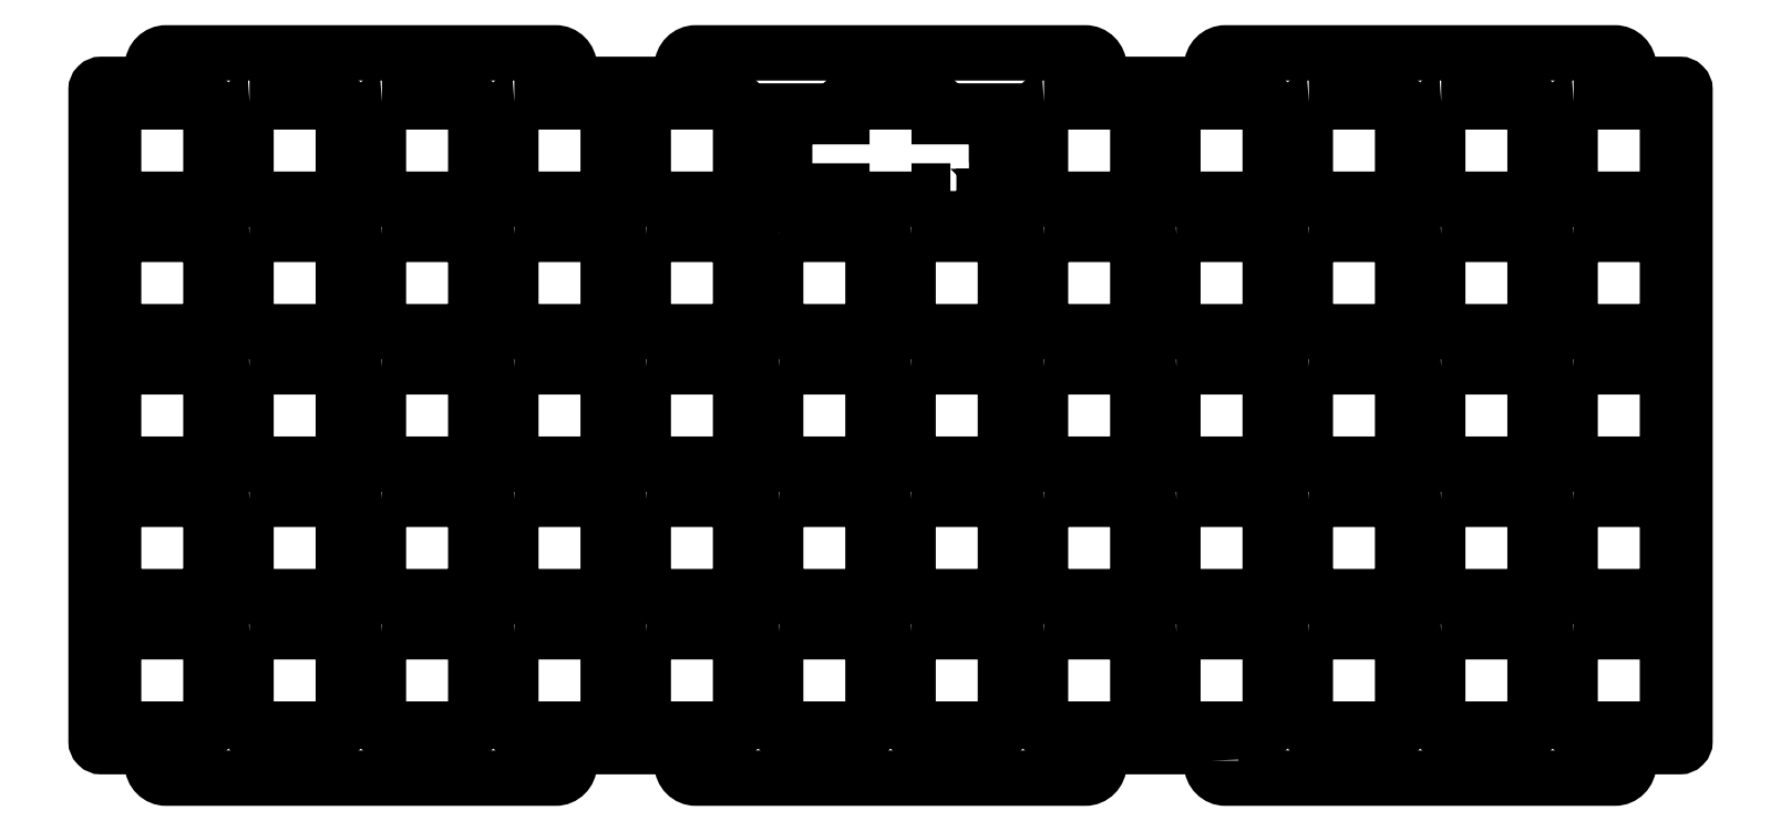
<metadata>
{"format":"dxf","ext":"dxf","renderer":"ezdxf+matplotlib","layout":"modelspace","background":"white","min_lineweight":24,"dpi":150}
</metadata>
<code>
0
SECTION
2
ENTITIES
0
LWPOLYLINE
8
0
90
8
70
1
43
0
10
-111.3
20
-31.1
42
0.4142
10
-111.8
20
-31.6
10
-111.8
20
-44.6
42
0.4142
10
-111.3
20
-45.1
10
-98.27
20
-45.1
42
0.4142
10
-97.78
20
-44.6
10
-97.77
20
-31.6
42
0.4142
10
-98.27
20
-31.1
0
LWPOLYLINE
8
0
90
8
70
1
43
0
10
41.13
20
7
42
0.4142
10
40.63
20
6.5
10
40.63
20
-6.5
42
0.4142
10
41.13
20
-7
10
54.13
20
-7
42
0.4142
10
54.63
20
-6.5
10
54.63
20
6.5
42
0.4142
10
54.13
20
7
0
LWPOLYLINE
8
0
90
8
70
1
43
0
10
98.28
20
-31.1
42
0.4142
10
97.78
20
-31.6
10
97.78
20
-44.6
42
0.4142
10
98.28
20
-45.1
10
111.3
20
-45.1
42
0.4142
10
111.8
20
-44.6
10
111.8
20
-31.6
42
0.4142
10
111.3
20
-31.1
0
LWPOLYLINE
8
0
90
8
70
1
43
0
10
22.08
20
-31.1
42
0.4142
10
21.58
20
-31.6
10
21.58
20
-44.6
42
0.4142
10
22.08
20
-45.1
10
35.08
20
-45.1
42
0.4142
10
35.58
20
-44.6
10
35.58
20
-31.6
42
0.4142
10
35.08
20
-31.1
0
LWPOLYLINE
8
0
90
8
70
1
43
0
10
98.28
20
-12.05
42
0.4142
10
97.78
20
-12.55
10
97.78
20
-25.55
42
0.4142
10
98.28
20
-26.05
10
111.3
20
-26.05
42
0.4142
10
111.8
20
-25.55
10
111.8
20
-12.55
42
0.4142
10
111.3
20
-12.05
0
LWPOLYLINE
8
0
90
8
70
1
43
0
10
22.07
20
45.1
42
0.4142
10
21.57
20
44.6
10
21.57
20
31.6
42
0.4142
10
22.07
20
31.1
10
35.07
20
31.1
42
0.4142
10
35.57
20
31.6
10
35.57
20
44.6
42
0.4142
10
35.07
20
45.1
0
LWPOLYLINE
8
0
90
8
70
1
43
0
10
-16.02
20
-31.1
42
0.4142
10
-16.52
20
-31.6
10
-16.52
20
-44.6
42
0.4142
10
-16.02
20
-45.1
10
-3.025
20
-45.1
42
0.4142
10
-2.525
20
-44.6
10
-2.525
20
-31.6
42
0.4142
10
-3.025
20
-31.1
0
LWPOLYLINE
8
0
90
8
70
1
43
0
10
60.18
20
-12.05
42
0.4142
10
59.68
20
-12.55
10
59.68
20
-25.55
42
0.4142
10
60.18
20
-26.05
10
73.18
20
-26.05
42
0.4142
10
73.68
20
-25.55
10
73.68
20
-12.55
42
0.4142
10
73.18
20
-12.05
0
LWPOLYLINE
8
0
90
8
70
1
43
0
10
-16.02
20
7
42
0.4142
10
-16.52
20
6.5
10
-16.52
20
-6.5
42
0.4142
10
-16.02
20
-7
10
-3.025
20
-7
42
0.4142
10
-2.525
20
-6.5
10
-2.525
20
6.5
42
0.4142
10
-3.025
20
7
0
LWPOLYLINE
8
0
90
8
70
1
43
0
10
-35.08
20
45.1
42
0.4142
10
-35.58
20
44.6
10
-35.58
20
31.6
42
0.4142
10
-35.08
20
31.1
10
-22.08
20
31.1
42
0.4142
10
-21.58
20
31.6
10
-21.58
20
44.6
42
0.4142
10
-22.08
20
45.1
0
LWPOLYLINE
8
0
90
8
70
1
43
0
10
41.13
20
-31.1
42
0.4142
10
40.63
20
-31.6
10
40.63
20
-44.6
42
0.4142
10
41.13
20
-45.1
10
54.13
20
-45.1
42
0.4142
10
54.63
20
-44.6
10
54.63
20
-31.6
42
0.4142
10
54.13
20
-31.1
0
LWPOLYLINE
8
0
90
8
70
1
43
0
10
-73.17
20
-31.1
42
0.4142
10
-73.67
20
-31.6
10
-73.67
20
-44.6
42
0.4142
10
-73.17
20
-45.1
10
-60.17
20
-45.1
42
0.4142
10
-59.68
20
-44.6
10
-59.67
20
-31.6
42
0.4142
10
-60.17
20
-31.1
0
LWPOLYLINE
8
0
90
8
70
1
43
0
10
60.18
20
-31.1
42
0.4142
10
59.68
20
-31.6
10
59.68
20
-44.6
42
0.4142
10
60.18
20
-45.1
10
73.18
20
-45.1
42
0.4142
10
73.68
20
-44.6
10
73.68
20
-31.6
42
0.4142
10
73.18
20
-31.1
0
LWPOLYLINE
8
0
90
8
70
1
43
0
10
79.23
20
7
42
0.4142
10
78.73
20
6.5
10
78.73
20
-6.5
42
0.4142
10
79.23
20
-7
10
92.23
20
-7
42
0.4142
10
92.73
20
-6.5
10
92.73
20
6.5
42
0.4142
10
92.23
20
7
0
LWPOLYLINE
8
0
90
8
70
1
43
0
10
-54.12
20
-31.1
42
0.4142
10
-54.62
20
-31.6
10
-54.62
20
-44.6
42
0.4142
10
-54.12
20
-45.1
10
-41.13
20
-45.1
42
0.4142
10
-40.63
20
-44.6
10
-40.62
20
-31.6
42
0.4142
10
-41.13
20
-31.1
0
LWPOLYLINE
8
0
90
8
70
1
43
0
10
79.23
20
-31.1
42
0.4142
10
78.73
20
-31.6
10
78.73
20
-44.6
42
0.4142
10
79.23
20
-45.1
10
92.23
20
-45.1
42
0.4142
10
92.73
20
-44.6
10
92.73
20
-31.6
42
0.4142
10
92.23
20
-31.1
0
LWPOLYLINE
8
0
90
8
70
1
43
0
10
22.08
20
7
42
0.4142
10
21.58
20
6.5
10
21.58
20
-6.5
42
0.4142
10
22.08
20
-7
10
35.08
20
-7
42
0.4142
10
35.58
20
-6.5
10
35.58
20
6.5
42
0.4142
10
35.08
20
7
0
LWPOLYLINE
8
0
90
8
70
1
43
0
10
-73.17
20
26.05
42
0.4142
10
-73.67
20
25.55
10
-73.67
20
12.55
42
0.4142
10
-73.17
20
12.05
10
-60.17
20
12.05
42
0.4142
10
-59.68
20
12.55
10
-59.67
20
25.55
42
0.4142
10
-60.17
20
26.05
0
LWPOLYLINE
8
0
90
40
70
1
43
0
10
8.611
20
32.28
10
7
20
32.28
10
7
20
31.6
42
-0.4142
10
6.5
20
31.1
10
-6.5
20
31.1
42
-0.4142
10
-7
20
31.6
10
-7
20
32.28
10
-8.611
20
32.28
10
-8.611
20
31.5
10
-10.41
20
31.5
10
-10.41
20
30.33
10
-13.46
20
30.33
10
-13.46
20
31.5
10
-15.27
20
31.5
10
-15.27
20
37.59
10
-16.13
20
37.59
10
-16.13
20
40.39
10
-15.27
20
40.39
10
-15.27
20
43.79
10
-8.611
20
43.79
10
-8.611
20
42.98
10
-7
20
42.98
10
-7
20
44.6
42
-0.4142
10
-6.5
20
45.1
10
6.5
20
45.1
42
-0.4142
10
7
20
44.6
10
7
20
42.98
10
8.611
20
42.98
10
8.611
20
43.79
10
15.27
20
43.79
10
15.27
20
40.39
10
16.13
20
40.39
10
16.13
20
37.59
10
15.27
20
37.59
10
15.27
20
31.5
10
13.46
20
31.5
10
13.46
20
30.33
10
10.41
20
30.33
10
10.41
20
31.5
10
8.611
20
31.5
0
LWPOLYLINE
8
0
90
8
70
1
43
0
10
-35.07
20
7
42
0.4142
10
-35.57
20
6.5
10
-35.57
20
-6.5
42
0.4142
10
-35.07
20
-7
10
-22.07
20
-7
42
0.4142
10
-21.57
20
-6.5
10
-21.57
20
6.5
42
0.4142
10
-22.07
20
7
0
LWPOLYLINE
8
0
90
8
70
1
43
0
10
60.18
20
26.05
42
0.4142
10
59.68
20
25.55
10
59.68
20
12.55
42
0.4142
10
60.18
20
12.05
10
73.18
20
12.05
42
0.4142
10
73.68
20
12.55
10
73.68
20
25.55
42
0.4142
10
73.18
20
26.05
0
LWPOLYLINE
8
0
90
8
70
1
43
0
10
-35.07
20
26.05
42
0.4142
10
-35.57
20
25.55
10
-35.57
20
12.55
42
0.4142
10
-35.07
20
12.05
10
-22.07
20
12.05
42
0.4142
10
-21.58
20
12.55
10
-21.57
20
25.55
42
0.4142
10
-22.07
20
26.05
0
LWPOLYLINE
8
0
90
8
70
1
43
0
10
-73.17
20
7
42
0.4142
10
-73.67
20
6.5
10
-73.67
20
-6.5
42
0.4142
10
-73.17
20
-7
10
-60.18
20
-7
42
0.4142
10
-59.67
20
-6.5
10
-59.67
20
6.5
42
0.4142
10
-60.17
20
7
0
LWPOLYLINE
8
0
90
8
70
1
43
0
10
-111.3
20
-12.05
42
0.4142
10
-111.8
20
-12.55
10
-111.8
20
-25.55
42
0.4142
10
-111.3
20
-26.05
10
-98.27
20
-26.05
42
0.4142
10
-97.78
20
-25.55
10
-97.77
20
-12.55
42
0.4142
10
-98.27
20
-12.05
0
LWPOLYLINE
8
0
90
8
70
1
43
0
10
-111.3
20
7
42
0.4142
10
-111.8
20
6.5
10
-111.8
20
-6.5
42
0.4142
10
-111.3
20
-7
10
-98.27
20
-7
42
0.4142
10
-97.77
20
-6.5
10
-97.77
20
6.5
42
0.4142
10
-98.27
20
7
0
LWPOLYLINE
8
0
90
8
70
1
43
0
10
60.18
20
45.1
42
0.4142
10
59.68
20
44.6
10
59.68
20
31.6
42
0.4142
10
60.18
20
31.1
10
73.18
20
31.1
42
0.4142
10
73.68
20
31.6
10
73.68
20
44.6
42
0.4142
10
73.18
20
45.1
0
LWPOLYLINE
8
0
90
8
70
1
43
0
10
3.025
20
26.05
42
0.4142
10
2.525
20
25.55
10
2.525
20
12.55
42
0.4142
10
3.025
20
12.05
10
16.03
20
12.05
42
0.4142
10
16.52
20
12.55
10
16.52
20
25.55
42
0.4142
10
16.03
20
26.05
0
LWPOLYLINE
8
0
90
8
70
1
43
0
10
-92.23
20
-31.1
42
0.4142
10
-92.73
20
-31.6
10
-92.72
20
-44.6
42
0.4142
10
-92.23
20
-45.1
10
-79.23
20
-45.1
42
0.4142
10
-78.73
20
-44.6
10
-78.73
20
-31.6
42
0.4142
10
-79.23
20
-31.1
0
LWPOLYLINE
8
0
90
8
70
1
43
0
10
-35.07
20
-12.05
42
0.4142
10
-35.57
20
-12.55
10
-35.57
20
-25.55
42
0.4142
10
-35.07
20
-26.05
10
-22.07
20
-26.05
42
0.4142
10
-21.58
20
-25.55
10
-21.57
20
-12.55
42
0.4142
10
-22.07
20
-12.05
0
LWPOLYLINE
8
0
90
8
70
1
43
0
10
-111.3
20
45.1
42
0.4142
10
-111.8
20
44.6
10
-111.8
20
31.6
42
0.4142
10
-111.3
20
31.1
10
-98.27
20
31.1
42
0.4142
10
-97.77
20
31.6
10
-97.77
20
44.6
42
0.4142
10
-98.27
20
45.1
0
LWPOLYLINE
8
0
90
8
70
1
43
0
10
3.025
20
-31.1
42
0.4142
10
2.525
20
-31.6
10
2.525
20
-44.6
42
0.4142
10
3.025
20
-45.1
10
16.03
20
-45.1
42
0.4142
10
16.53
20
-44.6
10
16.52
20
-31.6
42
0.4142
10
16.03
20
-31.1
0
LWPOLYLINE
8
0
90
8
70
1
43
0
10
-54.12
20
45.1
42
0.4142
10
-54.62
20
44.6
10
-54.62
20
31.6
42
0.4142
10
-54.12
20
31.1
10
-41.13
20
31.1
42
0.4142
10
-40.62
20
31.6
10
-40.62
20
44.6
42
0.4142
10
-41.13
20
45.1
0
LWPOLYLINE
8
0
90
8
70
1
43
0
10
-73.17
20
45.1
42
0.4142
10
-73.67
20
44.6
10
-73.67
20
31.6
42
0.4142
10
-73.17
20
31.1
10
-60.17
20
31.1
42
0.4142
10
-59.67
20
31.6
10
-59.67
20
44.6
42
0.4142
10
-60.17
20
45.1
0
LWPOLYLINE
8
0
90
8
70
1
43
0
10
98.28
20
7
42
0.4142
10
97.78
20
6.5
10
97.78
20
-6.5
42
0.4142
10
98.28
20
-7
10
111.3
20
-7
42
0.4142
10
111.8
20
-6.5
10
111.8
20
6.5
42
0.4142
10
111.3
20
7
0
LWPOLYLINE
8
0
90
8
70
1
43
0
10
-16.02
20
26.05
42
0.4142
10
-16.52
20
25.55
10
-16.52
20
12.55
42
0.4142
10
-16.02
20
12.05
10
-3.025
20
12.05
42
0.4142
10
-2.525
20
12.55
10
-2.525
20
25.55
42
0.4142
10
-3.025
20
26.05
0
LWPOLYLINE
8
0
90
8
70
1
43
0
10
-54.12
20
26.05
42
0.4142
10
-54.63
20
25.55
10
-54.62
20
12.55
42
0.4142
10
-54.12
20
12.05
10
-41.13
20
12.05
42
0.4142
10
-40.63
20
12.55
10
-40.62
20
25.55
42
0.4142
10
-41.13
20
26.05
0
LWPOLYLINE
8
0
90
8
70
1
43
0
10
41.13
20
45.1
42
0.4142
10
40.63
20
44.6
10
40.63
20
31.6
42
0.4142
10
41.13
20
31.1
10
54.13
20
31.1
42
0.4142
10
54.63
20
31.6
10
54.63
20
44.6
42
0.4142
10
54.13
20
45.1
0
LWPOLYLINE
8
0
90
8
70
1
43
0
10
-111.3
20
26.05
42
0.4142
10
-111.8
20
25.55
10
-111.8
20
12.55
42
0.4142
10
-111.3
20
12.05
10
-98.27
20
12.05
42
0.4142
10
-97.78
20
12.55
10
-97.77
20
25.55
42
0.4142
10
-98.27
20
26.05
0
LWPOLYLINE
8
0
90
8
70
1
43
0
10
79.23
20
26.05
42
0.4142
10
78.72
20
25.55
10
78.73
20
12.55
42
0.4142
10
79.23
20
12.05
10
92.23
20
12.05
42
0.4142
10
92.73
20
12.55
10
92.73
20
25.55
42
0.4142
10
92.23
20
26.05
0
LWPOLYLINE
8
0
90
8
70
1
43
0
10
60.18
20
7
42
0.4142
10
59.68
20
6.5
10
59.68
20
-6.5
42
0.4142
10
60.18
20
-7
10
73.18
20
-7
42
0.4142
10
73.68
20
-6.5
10
73.68
20
6.5
42
0.4142
10
73.18
20
7
0
LWPOLYLINE
8
0
90
8
70
1
43
0
10
-92.23
20
-12.05
42
0.4142
10
-92.73
20
-12.55
10
-92.72
20
-25.55
42
0.4142
10
-92.23
20
-26.05
10
-79.23
20
-26.05
42
0.4142
10
-78.73
20
-25.55
10
-78.73
20
-12.55
42
0.4142
10
-79.23
20
-12.05
0
LWPOLYLINE
8
0
90
8
70
1
43
0
10
-92.23
20
7
42
0.4142
10
-92.73
20
6.5
10
-92.72
20
-6.5
42
0.4142
10
-92.23
20
-7
10
-79.23
20
-7
42
0.4142
10
-78.73
20
-6.5
10
-78.73
20
6.5
42
0.4142
10
-79.23
20
7
0
LWPOLYLINE
8
0
90
8
70
1
43
0
10
-35.07
20
-31.1
42
0.4142
10
-35.57
20
-31.6
10
-35.57
20
-44.6
42
0.4142
10
-35.07
20
-45.1
10
-22.07
20
-45.1
42
0.4142
10
-21.57
20
-44.6
10
-21.57
20
-31.6
42
0.4142
10
-22.07
20
-31.1
0
LWPOLYLINE
8
0
90
8
70
1
43
0
10
-92.23
20
26.05
42
0.4142
10
-92.73
20
25.55
10
-92.72
20
12.55
42
0.4142
10
-92.23
20
12.05
10
-79.23
20
12.05
42
0.4142
10
-78.73
20
12.55
10
-78.73
20
25.55
42
0.4142
10
-79.23
20
26.05
0
LWPOLYLINE
8
0
90
8
70
1
43
0
10
22.08
20
26.05
42
0.4142
10
21.58
20
25.55
10
21.58
20
12.55
42
0.4142
10
22.08
20
12.05
10
35.08
20
12.05
42
0.4142
10
35.58
20
12.55
10
35.58
20
25.55
42
0.4142
10
35.08
20
26.05
0
LWPOLYLINE
8
0
90
8
70
1
43
0
10
22.08
20
-12.05
42
0.4142
10
21.58
20
-12.55
10
21.58
20
-25.55
42
0.4142
10
22.08
20
-26.05
10
35.08
20
-26.05
42
0.4142
10
35.58
20
-25.55
10
35.58
20
-12.55
42
0.4142
10
35.08
20
-12.05
0
LWPOLYLINE
8
0
90
8
70
1
43
0
10
-54.12
20
7
42
0.4142
10
-54.62
20
6.5
10
-54.62
20
-6.5
42
0.4142
10
-54.12
20
-7
10
-41.13
20
-7
42
0.4142
10
-40.62
20
-6.5
10
-40.62
20
6.5
42
0.4142
10
-41.13
20
7
0
LWPOLYLINE
8
0
90
8
70
1
43
0
10
41.13
20
-12.05
42
0.4142
10
40.63
20
-12.55
10
40.63
20
-25.55
42
0.4142
10
41.13
20
-26.05
10
54.13
20
-26.05
42
0.4142
10
54.62
20
-25.55
10
54.63
20
-12.55
42
0.4142
10
54.13
20
-12.05
0
LWPOLYLINE
8
0
90
8
70
1
43
0
10
3.025
20
-12.05
42
0.4142
10
2.525
20
-12.55
10
2.525
20
-25.55
42
0.4142
10
3.025
20
-26.05
10
16.03
20
-26.05
42
0.4142
10
16.52
20
-25.55
10
16.52
20
-12.55
42
0.4142
10
16.03
20
-12.05
0
LWPOLYLINE
8
0
90
8
70
1
43
0
10
-73.17
20
-12.05
42
0.4142
10
-73.67
20
-12.55
10
-73.67
20
-25.55
42
0.4142
10
-73.17
20
-26.05
10
-60.17
20
-26.05
42
0.4142
10
-59.68
20
-25.55
10
-59.67
20
-12.55
42
0.4142
10
-60.17
20
-12.05
0
LWPOLYLINE
8
0
90
8
70
1
43
0
10
79.23
20
45.1
42
0.4142
10
78.73
20
44.6
10
78.73
20
31.6
42
0.4142
10
79.23
20
31.1
10
92.23
20
31.1
42
0.4142
10
92.73
20
31.6
10
92.73
20
44.6
42
0.4142
10
92.23
20
45.1
0
LWPOLYLINE
8
0
90
8
70
1
43
0
10
-92.23
20
45.1
42
0.4142
10
-92.73
20
44.6
10
-92.72
20
31.6
42
0.4142
10
-92.23
20
31.1
10
-79.23
20
31.1
42
0.4142
10
-78.72
20
31.6
10
-78.73
20
44.6
42
0.4142
10
-79.23
20
45.1
0
LWPOLYLINE
8
0
90
8
70
1
43
0
10
-16.02
20
-12.05
42
0.4142
10
-16.52
20
-12.55
10
-16.52
20
-25.55
42
0.4142
10
-16.02
20
-26.05
10
-3.025
20
-26.05
42
0.4142
10
-2.525
20
-25.55
10
-2.525
20
-12.55
42
0.4142
10
-3.025
20
-12.05
0
LWPOLYLINE
8
0
90
8
70
1
43
0
10
41.13
20
26.05
42
0.4142
10
40.63
20
25.55
10
40.63
20
12.55
42
0.4142
10
41.13
20
12.05
10
54.13
20
12.05
42
0.4142
10
54.62
20
12.55
10
54.63
20
25.55
42
0.4142
10
54.13
20
26.05
0
LWPOLYLINE
8
0
90
8
70
1
43
0
10
98.28
20
26.05
42
0.4142
10
97.78
20
25.55
10
97.78
20
12.55
42
0.4142
10
98.28
20
12.05
10
111.3
20
12.05
42
0.4142
10
111.8
20
12.55
10
111.8
20
25.55
42
0.4142
10
111.3
20
26.05
0
LWPOLYLINE
8
0
90
8
70
1
43
0
10
98.28
20
45.1
42
0.4142
10
97.78
20
44.6
10
97.78
20
31.6
42
0.4142
10
98.28
20
31.1
10
111.3
20
31.1
42
0.4142
10
111.8
20
31.6
10
111.8
20
44.6
42
0.4142
10
111.3
20
45.1
0
LWPOLYLINE
8
0
90
8
70
1
43
0
10
79.23
20
-12.05
42
0.4142
10
78.72
20
-12.55
10
78.73
20
-25.55
42
0.4142
10
79.23
20
-26.05
10
92.23
20
-26.05
42
0.4142
10
92.73
20
-25.55
10
92.73
20
-12.55
42
0.4142
10
92.23
20
-12.05
0
LWPOLYLINE
8
0
90
8
70
1
43
0
10
3.025
20
7
42
0.4142
10
2.525
20
6.5
10
2.525
20
-6.5
42
0.4142
10
3.025
20
-7
10
16.03
20
-7
42
0.4142
10
16.53
20
-6.5
10
16.52
20
6.5
42
0.4142
10
16.03
20
7
0
LWPOLYLINE
8
0
90
8
70
1
43
0
10
-54.12
20
-12.05
42
0.4142
10
-54.63
20
-12.55
10
-54.62
20
-25.55
42
0.4142
10
-54.12
20
-26.05
10
-41.13
20
-26.05
42
0.4142
10
-40.63
20
-25.55
10
-40.62
20
-12.55
42
0.4142
10
-41.13
20
-12.05
0
LWPOLYLINE
8
0
90
56
70
1
43
0
10
46.2
20
-49.62
10
46.2
20
-50.15
42
0.4142
10
48.2
20
-52.15
10
104.2
20
-52.15
42
0.4142
10
106.2
20
-50.15
10
106.2
20
-49.62
42
-0.4142
10
108.2
20
-47.62
10
113.5
20
-47.63
42
0.4142
10
114.3
20
-46.85
10
114.3
20
46.85
42
0.4142
10
113.5
20
47.62
10
108.2
20
47.63
42
-0.4142
10
106.2
20
49.62
10
106.2
20
50.15
42
0.4142
10
104.2
20
52.15
10
48.2
20
52.15
42
0.4142
10
46.2
20
50.15
10
46.2
20
49.62
42
-0.4142
10
44.2
20
47.62
10
32
20
47.62
42
-0.4142
10
30
20
49.62
10
30
20
50.15
42
0.4142
10
28
20
52.15
10
-28
20
52.15
42
0.4142
10
-30
20
50.15
10
-30
20
49.62
42
-0.4142
10
-32
20
47.62
10
-44.2
20
47.62
42
-0.4142
10
-46.2
20
49.62
10
-46.2
20
50.15
42
0.4142
10
-48.2
20
52.15
10
-104.2
20
52.15
42
0.4142
10
-106.2
20
50.15
10
-106.2
20
49.62
42
-0.4142
10
-108.2
20
47.62
10
-113.5
20
47.62
42
0.4142
10
-114.3
20
46.85
10
-114.3
20
-46.85
42
0.4142
10
-113.5
20
-47.62
10
-108.2
20
-47.63
42
-0.4142
10
-106.2
20
-49.63
10
-106.2
20
-50.15
42
0.4142
10
-104.2
20
-52.15
10
-48.2
20
-52.15
42
0.4142
10
-46.2
20
-50.15
10
-46.2
20
-49.62
42
-0.4142
10
-44.2
20
-47.62
10
-32
20
-47.62
42
-0.4142
10
-30
20
-49.62
10
-30
20
-50.15
42
0.4142
10
-28
20
-52.15
10
28
20
-52.15
42
0.4142
10
30
20
-50.15
10
30
20
-49.62
42
-0.4142
10
32
20
-47.62
10
44.2
20
-47.62
42
-0.4142
0
ENDSEC
0
EOF

</code>
